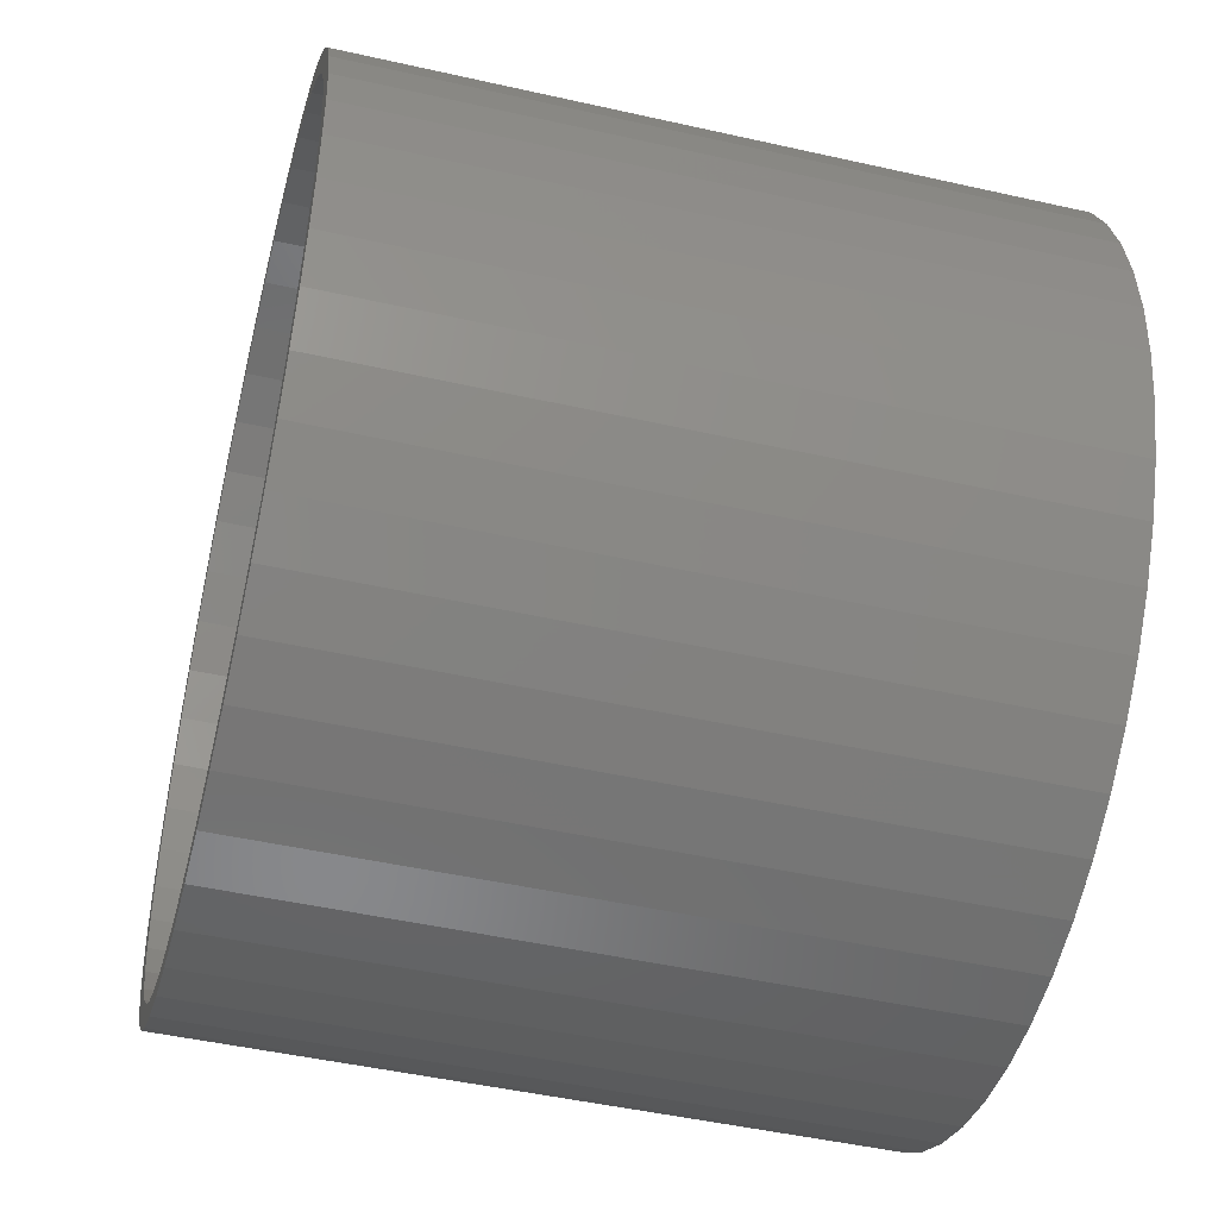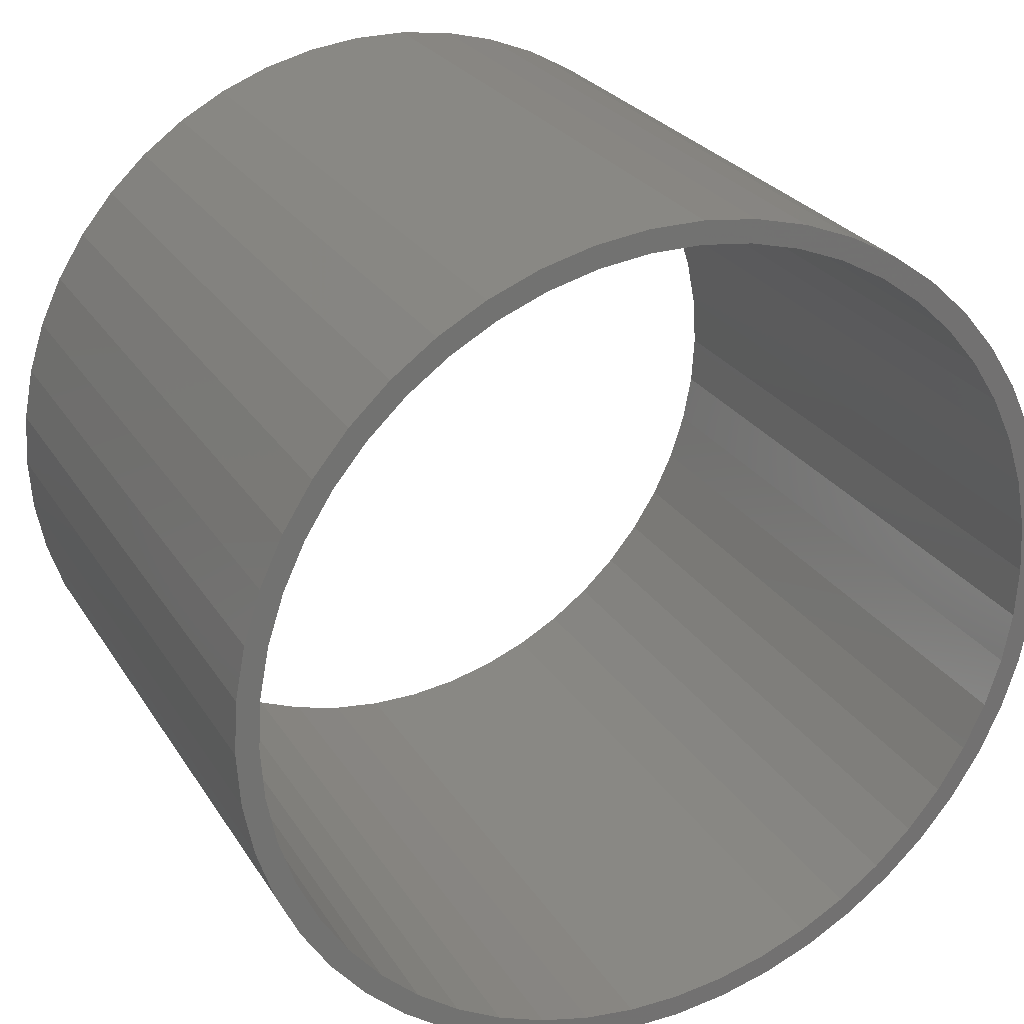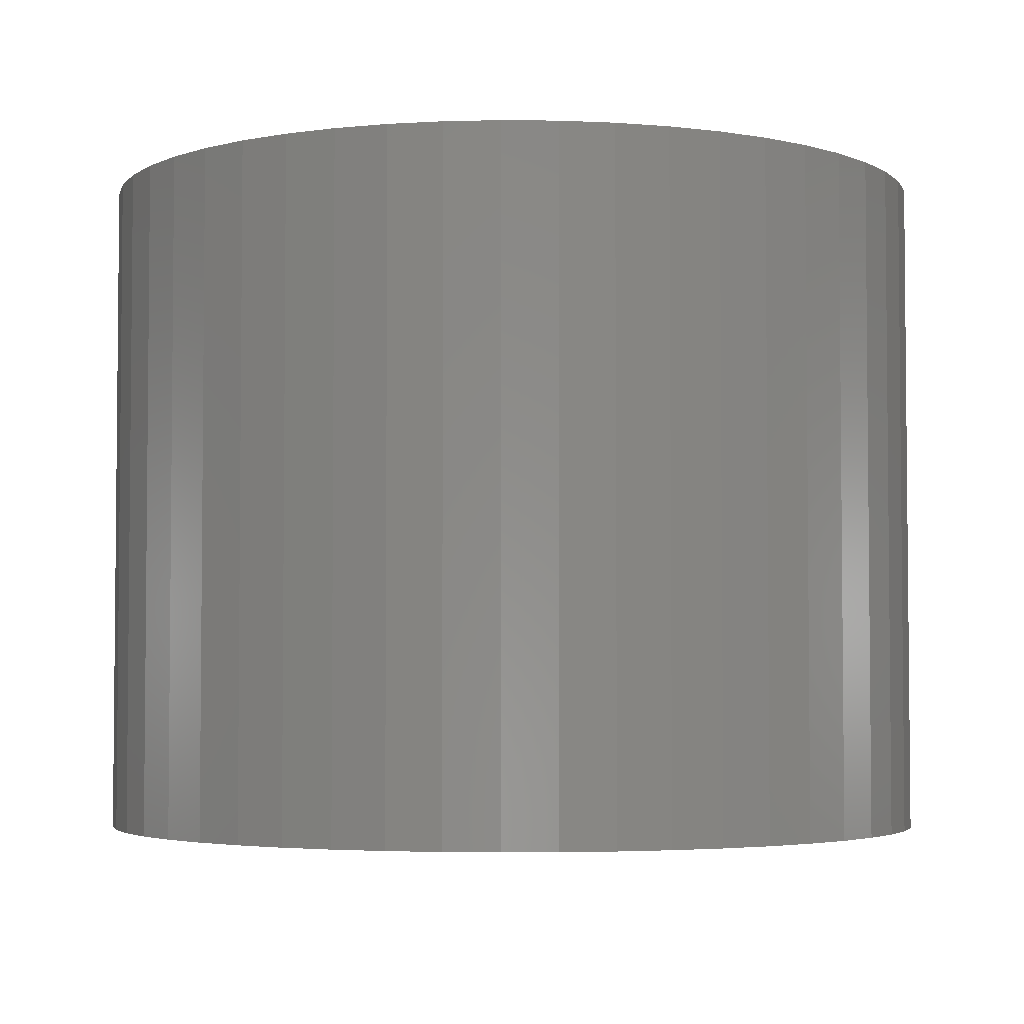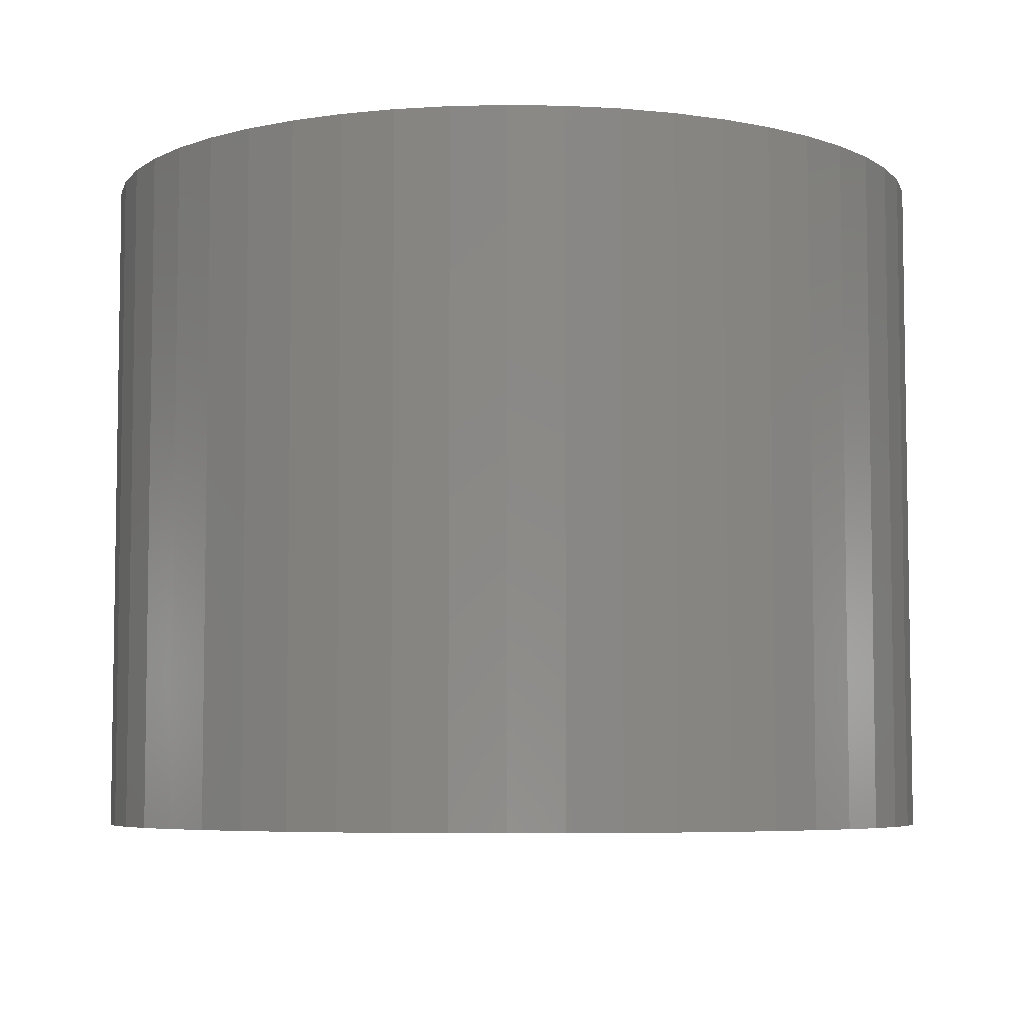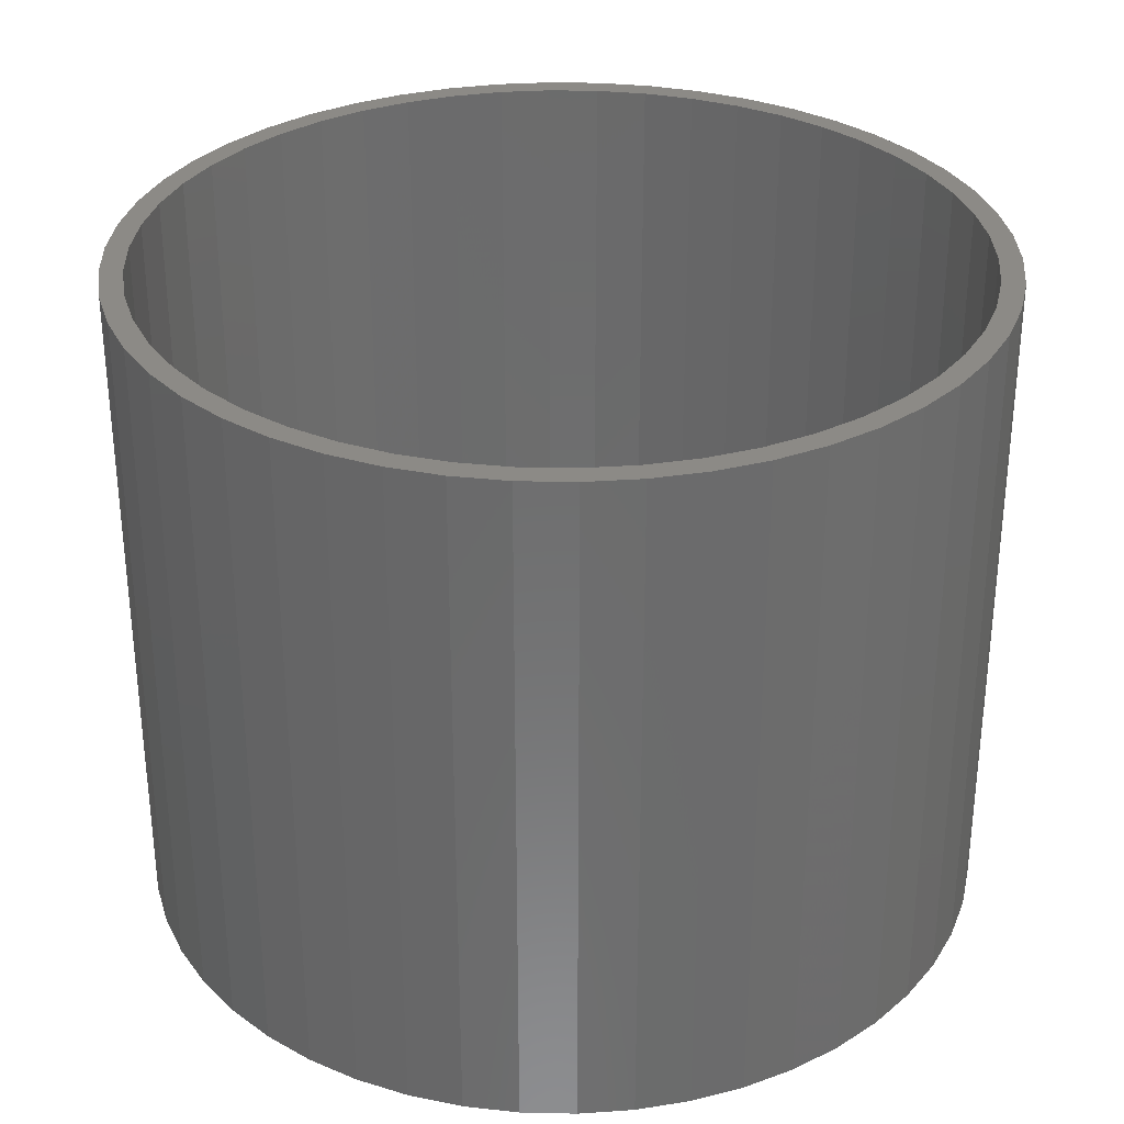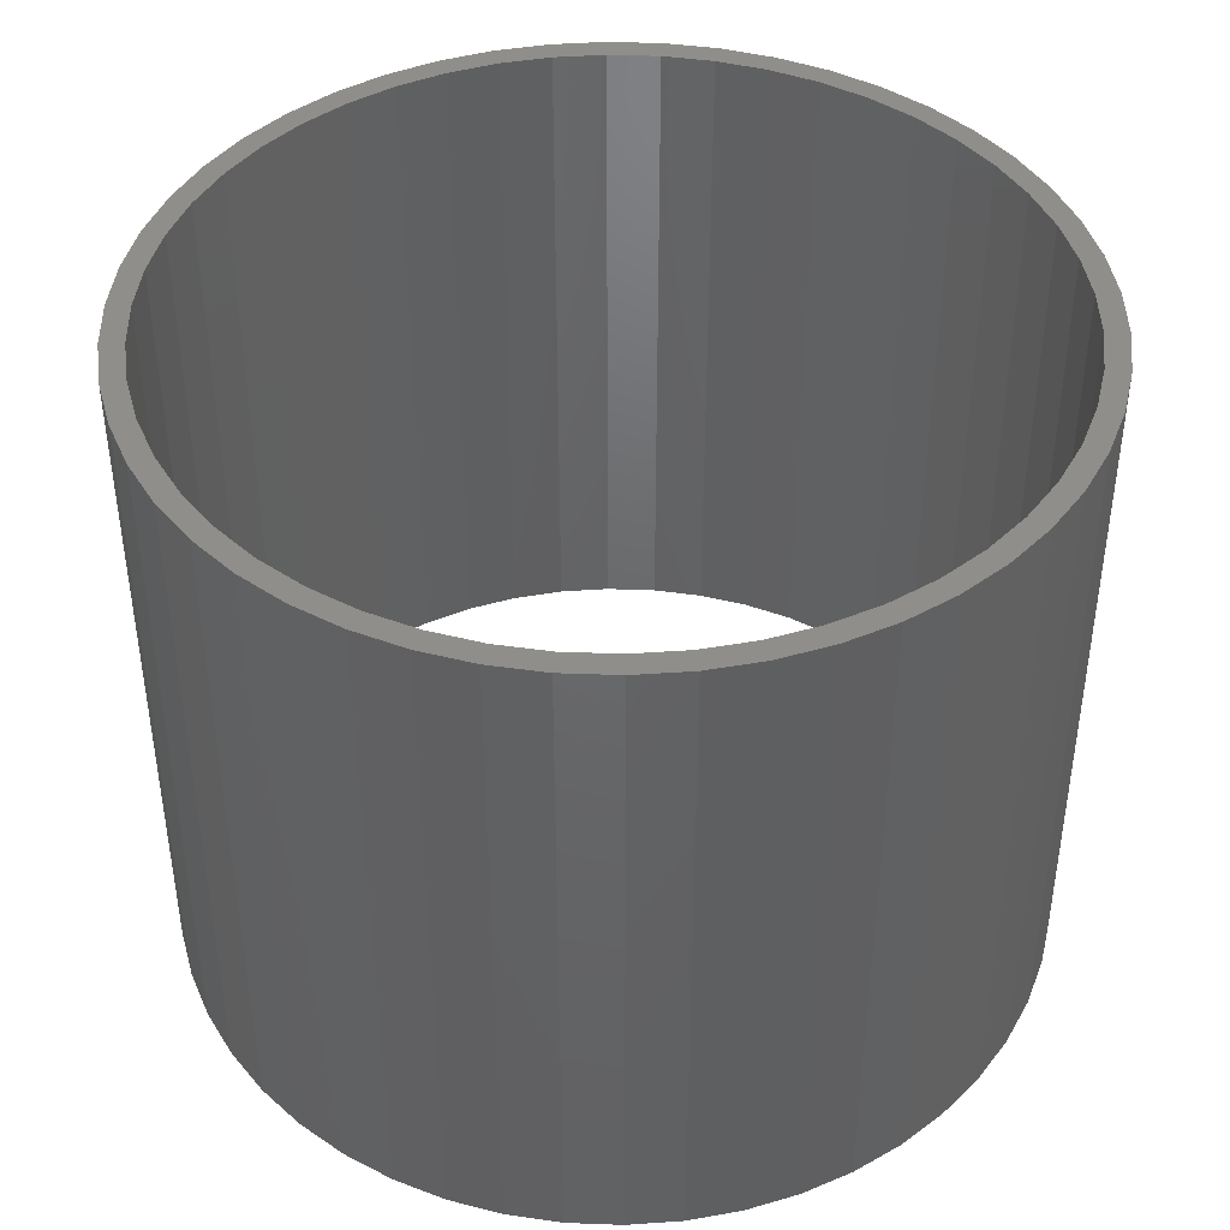
<metadata>
{"format":"stl","ext":"stl","renderer":"f3d","projection":"perspective","resolution":1024,"background":"white","views":[{"elev":-47.5,"azim":-104.3,"up":"+Y"},{"elev":26.0,"azim":154.8,"up":"+Y"},{"elev":-3.6,"azim":-146.2,"up":"+Z"},{"elev":-6.0,"azim":-17.4,"up":"+Z"},{"elev":31.6,"azim":-127.9,"up":"+Z"},{"elev":42.9,"azim":-62.3,"up":"+Z"}]}
</metadata>
<code>
# stl→obj: 200 verts, 400 faces
v 9.5 0 7.5
v 9.425 1.191 -7.5
v 9.425 1.191 7.5
v 9.5 0 -7.5
v -9.5 0 -7.5
v -9.425 1.191 7.5
v -9.425 1.191 -7.5
v -9.5 0 7.5
v 0.5965 9.481 -7.5
v -0.5965 9.481 7.5
v 0.5965 9.481 7.5
v -0.5965 9.481 -7.5
v -0.5965 -9.481 -7.5
v 0.5965 -9.481 7.5
v -0.5965 -9.481 7.5
v 0.5965 -9.481 -7.5
v 6.925 6.503 -7.5
v 6.056 7.32 7.5
v 6.925 6.503 7.5
v 6.056 7.32 -7.5
v -6.056 7.32 -7.5
v -6.925 6.503 7.5
v -6.056 7.32 7.5
v -6.925 6.503 -7.5
v -2.936 9.035 -7.5
v -4.045 8.596 7.5
v -2.936 9.035 7.5
v -4.045 8.596 -7.5
v 8.833 3.497 7.5
v 8.325 4.577 -7.5
v 8.325 4.577 7.5
v 8.833 3.497 -7.5
v 9.202 2.363 -7.5
v 9.202 2.363 7.5
v 7.686 5.584 -7.5
v 7.686 5.584 7.5
v 4.045 8.596 -7.5
v 2.936 9.035 7.5
v 4.045 8.596 7.5
v 2.936 9.035 -7.5
v 5.09 8.021 -7.5
v 5.09 8.021 7.5
v -8.833 3.497 -7.5
v -8.325 4.577 7.5
v -8.325 4.577 -7.5
v -8.833 3.497 7.5
v -7.686 5.584 -7.5
v -7.686 5.584 7.5
v -9.202 2.363 -7.5
v -9.202 2.363 7.5
v -1.78 9.332 -7.5
v -1.78 9.332 7.5
v 1.78 -9.332 7.5
v 1.78 -9.332 -7.5
v 1.78 9.332 7.5
v 1.78 9.332 -7.5
v 9 0 7.5
v 8.929 1.128 7.5
v 9.425 -1.191 7.5
v 8.929 -1.128 7.5
v 8.717 2.238 7.5
v 8.368 3.313 7.5
v 7.887 4.336 7.5
v 7.281 5.29 7.5
v 6.561 6.161 7.5
v 5.737 6.935 7.5
v 4.822 7.599 7.5
v 3.832 8.143 7.5
v 2.781 8.56 7.5
v 1.686 8.841 7.5
v 0.5651 8.982 7.5
v -0.5651 8.982 7.5
v -1.686 8.841 7.5
v -2.781 8.56 7.5
v -3.832 8.143 7.5
v -4.822 7.599 7.5
v -5.09 8.021 7.5
v -5.737 6.935 7.5
v -6.561 6.161 7.5
v -7.281 5.29 7.5
v -7.887 4.336 7.5
v -8.368 3.313 7.5
v -8.717 2.238 7.5
v -8.929 1.128 7.5
v 9.202 -2.363 7.5
v 8.717 -2.238 7.5
v 8.833 -3.497 7.5
v 8.368 -3.313 7.5
v 8.325 -4.577 7.5
v 7.887 -4.336 7.5
v 7.686 -5.584 7.5
v 7.281 -5.29 7.5
v 6.925 -6.503 7.5
v 6.561 -6.161 7.5
v 6.056 -7.32 7.5
v 5.737 -6.935 7.5
v 5.09 -8.021 7.5
v 4.822 -7.599 7.5
v 4.045 -8.596 7.5
v 3.832 -8.143 7.5
v 2.936 -9.035 7.5
v 2.781 -8.56 7.5
v 1.686 -8.841 7.5
v 0.5651 -8.982 7.5
v -0.5651 -8.982 7.5
v -1.686 -8.841 7.5
v -1.78 -9.332 7.5
v -2.781 -8.56 7.5
v -2.936 -9.035 7.5
v -3.832 -8.143 7.5
v -4.045 -8.596 7.5
v -4.822 -7.599 7.5
v -5.09 -8.021 7.5
v -5.737 -6.935 7.5
v -6.056 -7.32 7.5
v -6.561 -6.161 7.5
v -6.925 -6.503 7.5
v -7.281 -5.29 7.5
v -7.686 -5.584 7.5
v -7.887 -4.336 7.5
v -8.325 -4.577 7.5
v -8.368 -3.313 7.5
v -8.833 -3.497 7.5
v -8.717 -2.238 7.5
v -9.202 -2.363 7.5
v -8.929 -1.128 7.5
v -9.425 -1.191 7.5
v -9 0 7.5
v -5.09 8.021 -7.5
v 9.425 -1.191 -7.5
v 7.686 -5.584 -7.5
v 6.925 -6.503 -7.5
v 9.202 -2.363 -7.5
v 8.833 -3.497 -7.5
v -8.325 -4.577 -7.5
v -8.833 -3.497 -7.5
v 9 0 -7.5
v 8.929 -1.128 -7.5
v 8.929 1.128 -7.5
v 8.717 -2.238 -7.5
v 8.368 -3.313 -7.5
v 8.325 -4.577 -7.5
v 7.887 -4.336 -7.5
v 7.281 -5.29 -7.5
v 6.561 -6.161 -7.5
v 6.056 -7.32 -7.5
v 5.737 -6.935 -7.5
v 5.09 -8.021 -7.5
v 4.822 -7.599 -7.5
v 4.045 -8.596 -7.5
v 3.832 -8.143 -7.5
v 2.936 -9.035 -7.5
v 2.781 -8.56 -7.5
v 1.686 -8.841 -7.5
v 0.5651 -8.982 -7.5
v -0.5651 -8.982 -7.5
v -1.686 -8.841 -7.5
v -1.78 -9.332 -7.5
v -2.781 -8.56 -7.5
v -2.936 -9.035 -7.5
v -3.832 -8.143 -7.5
v -4.045 -8.596 -7.5
v -4.822 -7.599 -7.5
v -5.09 -8.021 -7.5
v -5.737 -6.935 -7.5
v -6.056 -7.32 -7.5
v -6.561 -6.161 -7.5
v -6.925 -6.503 -7.5
v -7.281 -5.29 -7.5
v -7.686 -5.584 -7.5
v -7.887 -4.336 -7.5
v -8.368 -3.313 -7.5
v -8.717 -2.238 -7.5
v -9.202 -2.363 -7.5
v -8.929 -1.128 -7.5
v -9.425 -1.191 -7.5
v 8.717 2.238 -7.5
v 8.368 3.313 -7.5
v 7.887 4.336 -7.5
v 7.281 5.29 -7.5
v 6.561 6.161 -7.5
v 5.737 6.935 -7.5
v 4.822 7.599 -7.5
v 3.832 8.143 -7.5
v 2.781 8.56 -7.5
v 1.686 8.841 -7.5
v 0.5651 8.982 -7.5
v -0.5651 8.982 -7.5
v -1.686 8.841 -7.5
v -2.781 8.56 -7.5
v -3.832 8.143 -7.5
v -4.822 7.599 -7.5
v -5.737 6.935 -7.5
v -6.561 6.161 -7.5
v -7.281 5.29 -7.5
v -7.887 4.336 -7.5
v -8.368 3.313 -7.5
v -8.717 2.238 -7.5
v -8.929 1.128 -7.5
v -9 0 -7.5
f 1 2 3
f 2 1 4
f 5 6 7
f 6 5 8
f 9 10 11
f 10 9 12
f 13 14 15
f 14 13 16
f 17 18 19
f 18 17 20
f 21 22 23
f 22 21 24
f 25 26 27
f 26 25 28
f 29 30 31
f 30 29 32
f 3 33 34
f 33 3 2
f 31 35 36
f 35 31 30
f 37 38 39
f 38 37 40
f 41 39 42
f 39 41 37
f 43 44 45
f 44 43 46
f 47 22 24
f 22 47 48
f 49 46 43
f 46 49 50
f 51 27 52
f 27 51 25
f 16 53 14
f 53 16 54
f 34 32 29
f 32 34 33
f 36 17 19
f 17 36 35
f 40 55 38
f 55 40 56
f 56 11 55
f 11 56 9
f 20 42 18
f 42 20 41
f 45 48 47
f 48 45 44
f 7 50 49
f 50 7 6
f 57 1 3
f 58 3 34
f 1 57 59
f 60 59 57
f 3 58 57
f 61 34 29
f 34 61 58
f 29 62 61
f 31 62 29
f 31 63 62
f 36 63 31
f 36 64 63
f 19 64 36
f 19 65 64
f 18 65 19
f 18 66 65
f 42 66 18
f 42 67 66
f 39 67 42
f 39 68 67
f 38 68 39
f 38 69 68
f 55 69 38
f 55 70 69
f 11 70 55
f 11 71 70
f 11 72 71
f 10 72 11
f 10 73 72
f 52 73 10
f 52 74 73
f 27 74 52
f 27 75 74
f 26 75 27
f 26 76 75
f 77 76 26
f 77 78 76
f 23 78 77
f 23 79 78
f 22 79 23
f 22 80 79
f 48 80 22
f 48 81 80
f 44 81 48
f 44 82 81
f 46 82 44
f 82 46 83
f 50 83 46
f 83 50 84
f 6 84 50
f 59 60 85
f 86 85 60
f 85 86 87
f 88 87 86
f 88 89 87
f 90 89 88
f 90 91 89
f 92 91 90
f 92 93 91
f 94 93 92
f 94 95 93
f 96 95 94
f 96 97 95
f 98 97 96
f 98 99 97
f 100 99 98
f 100 101 99
f 102 101 100
f 102 53 101
f 103 53 102
f 103 14 53
f 104 14 103
f 105 14 104
f 105 15 14
f 106 15 105
f 106 107 15
f 108 107 106
f 108 109 107
f 110 109 108
f 110 111 109
f 112 111 110
f 112 113 111
f 114 113 112
f 114 115 113
f 116 115 114
f 116 117 115
f 118 117 116
f 118 119 117
f 120 119 118
f 120 121 119
f 122 121 120
f 123 122 124
f 122 123 121
f 125 124 126
f 127 126 128
f 84 6 128
f 124 125 123
f 8 128 6
f 126 127 125
f 128 8 127
f 28 77 26
f 77 28 129
f 129 23 77
f 23 129 21
f 12 52 10
f 52 12 51
f 59 4 1
f 4 59 130
f 93 131 91
f 131 93 132
f 87 133 85
f 133 87 134
f 85 130 59
f 130 85 133
f 135 123 136
f 123 135 121
f 137 4 130
f 138 130 133
f 4 137 2
f 139 2 137
f 130 138 137
f 140 133 134
f 133 140 138
f 134 141 140
f 142 141 134
f 142 143 141
f 131 143 142
f 131 144 143
f 132 144 131
f 132 145 144
f 146 145 132
f 146 147 145
f 148 147 146
f 148 149 147
f 150 149 148
f 150 151 149
f 152 151 150
f 152 153 151
f 54 153 152
f 54 154 153
f 16 154 54
f 16 155 154
f 16 156 155
f 13 156 16
f 13 157 156
f 158 157 13
f 158 159 157
f 160 159 158
f 160 161 159
f 162 161 160
f 162 163 161
f 164 163 162
f 164 165 163
f 166 165 164
f 166 167 165
f 168 167 166
f 168 169 167
f 170 169 168
f 170 171 169
f 135 171 170
f 135 172 171
f 136 172 135
f 172 136 173
f 174 173 136
f 173 174 175
f 176 175 174
f 2 139 33
f 177 33 139
f 33 177 32
f 178 32 177
f 178 30 32
f 179 30 178
f 179 35 30
f 180 35 179
f 180 17 35
f 181 17 180
f 181 20 17
f 182 20 181
f 182 41 20
f 183 41 182
f 183 37 41
f 184 37 183
f 184 40 37
f 185 40 184
f 185 56 40
f 186 56 185
f 186 9 56
f 187 9 186
f 188 9 187
f 188 12 9
f 189 12 188
f 189 51 12
f 190 51 189
f 190 25 51
f 191 25 190
f 191 28 25
f 192 28 191
f 192 129 28
f 193 129 192
f 193 21 129
f 194 21 193
f 194 24 21
f 195 24 194
f 195 47 24
f 196 47 195
f 196 45 47
f 197 45 196
f 43 197 198
f 197 43 45
f 49 198 199
f 7 199 200
f 175 176 200
f 198 49 43
f 5 200 176
f 199 7 49
f 200 5 7
f 150 97 99
f 97 150 148
f 146 93 95
f 93 146 132
f 91 142 89
f 142 91 131
f 136 125 174
f 125 136 123
f 152 99 101
f 99 152 150
f 54 101 53
f 101 54 152
f 89 134 87
f 134 89 142
f 158 15 107
f 15 158 13
f 162 109 111
f 109 162 160
f 160 107 109
f 107 160 158
f 168 119 170
f 119 168 117
f 168 115 117
f 115 168 166
f 174 127 176
f 127 174 125
f 176 8 5
f 8 176 127
f 148 95 97
f 95 148 146
f 170 121 135
f 121 170 119
f 164 111 113
f 111 164 162
f 166 113 115
f 113 166 164
f 137 58 139
f 58 137 57
f 128 199 84
f 199 128 200
f 188 71 72
f 71 188 187
f 155 105 104
f 105 155 156
f 182 65 66
f 65 182 181
f 194 78 79
f 78 194 193
f 191 74 75
f 74 191 190
f 178 63 179
f 63 178 62
f 139 61 177
f 61 139 58
f 179 64 180
f 64 179 63
f 185 68 69
f 68 185 184
f 186 69 70
f 69 186 185
f 184 67 68
f 67 184 183
f 82 196 81
f 196 82 197
f 81 195 80
f 195 81 196
f 83 197 82
f 197 83 198
f 193 76 78
f 76 193 192
f 190 73 74
f 73 190 189
f 154 104 103
f 104 154 155
f 177 62 178
f 62 177 61
f 180 65 181
f 65 180 64
f 187 70 71
f 70 187 186
f 183 66 67
f 66 183 182
f 80 194 79
f 194 80 195
f 84 198 83
f 198 84 199
f 192 75 76
f 75 192 191
f 189 72 73
f 72 189 188
f 145 92 144
f 92 145 94
f 143 88 141
f 88 143 90
f 140 60 138
f 60 140 86
f 118 171 120
f 171 118 169
f 120 172 122
f 172 120 171
f 151 102 100
f 102 151 153
f 145 96 94
f 96 145 147
f 141 86 140
f 86 141 88
f 144 90 143
f 90 144 92
f 138 57 137
f 57 138 60
f 159 110 108
f 110 159 161
f 157 108 106
f 108 157 159
f 116 169 118
f 169 116 167
f 122 173 124
f 173 122 172
f 126 200 128
f 200 126 175
f 153 103 102
f 103 153 154
f 149 100 98
f 100 149 151
f 147 98 96
f 98 147 149
f 156 106 105
f 106 156 157
f 163 114 112
f 114 163 165
f 165 116 114
f 116 165 167
f 124 175 126
f 175 124 173
f 161 112 110
f 112 161 163

</code>
